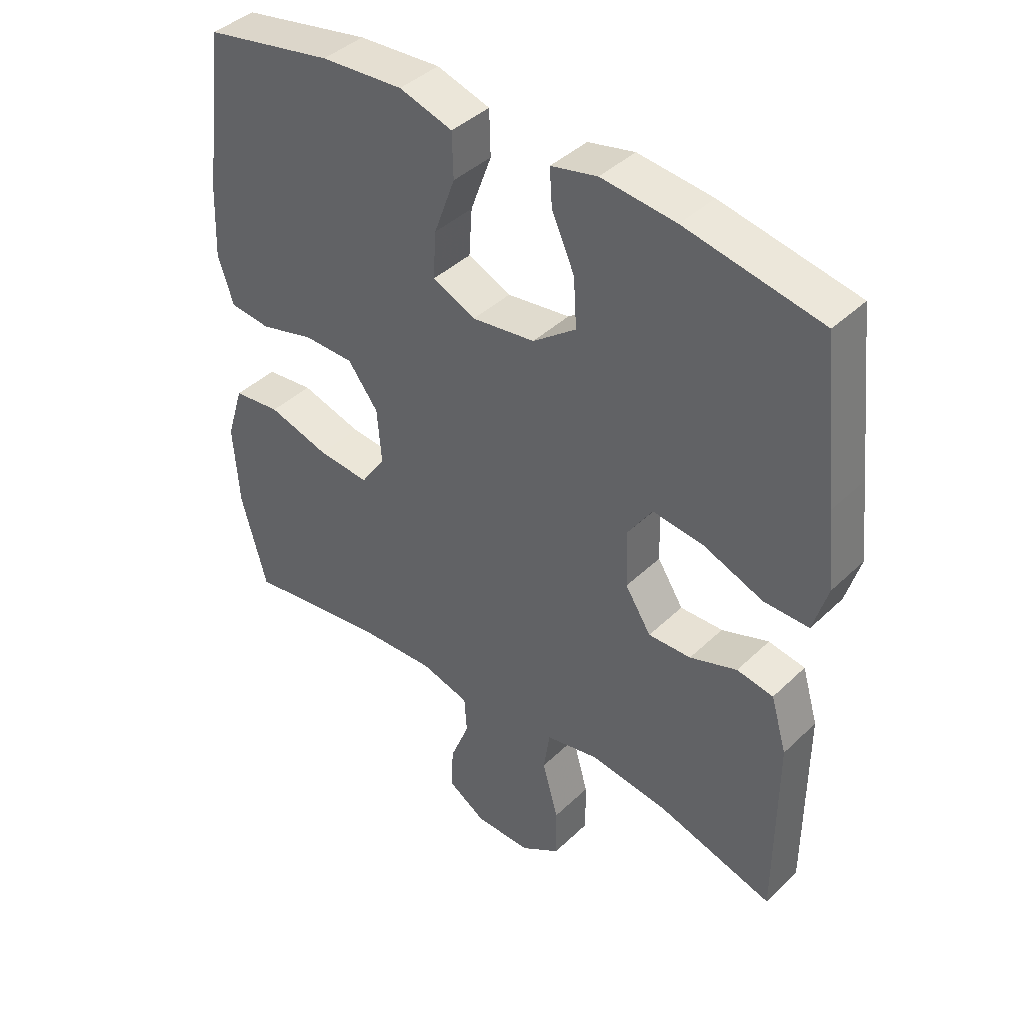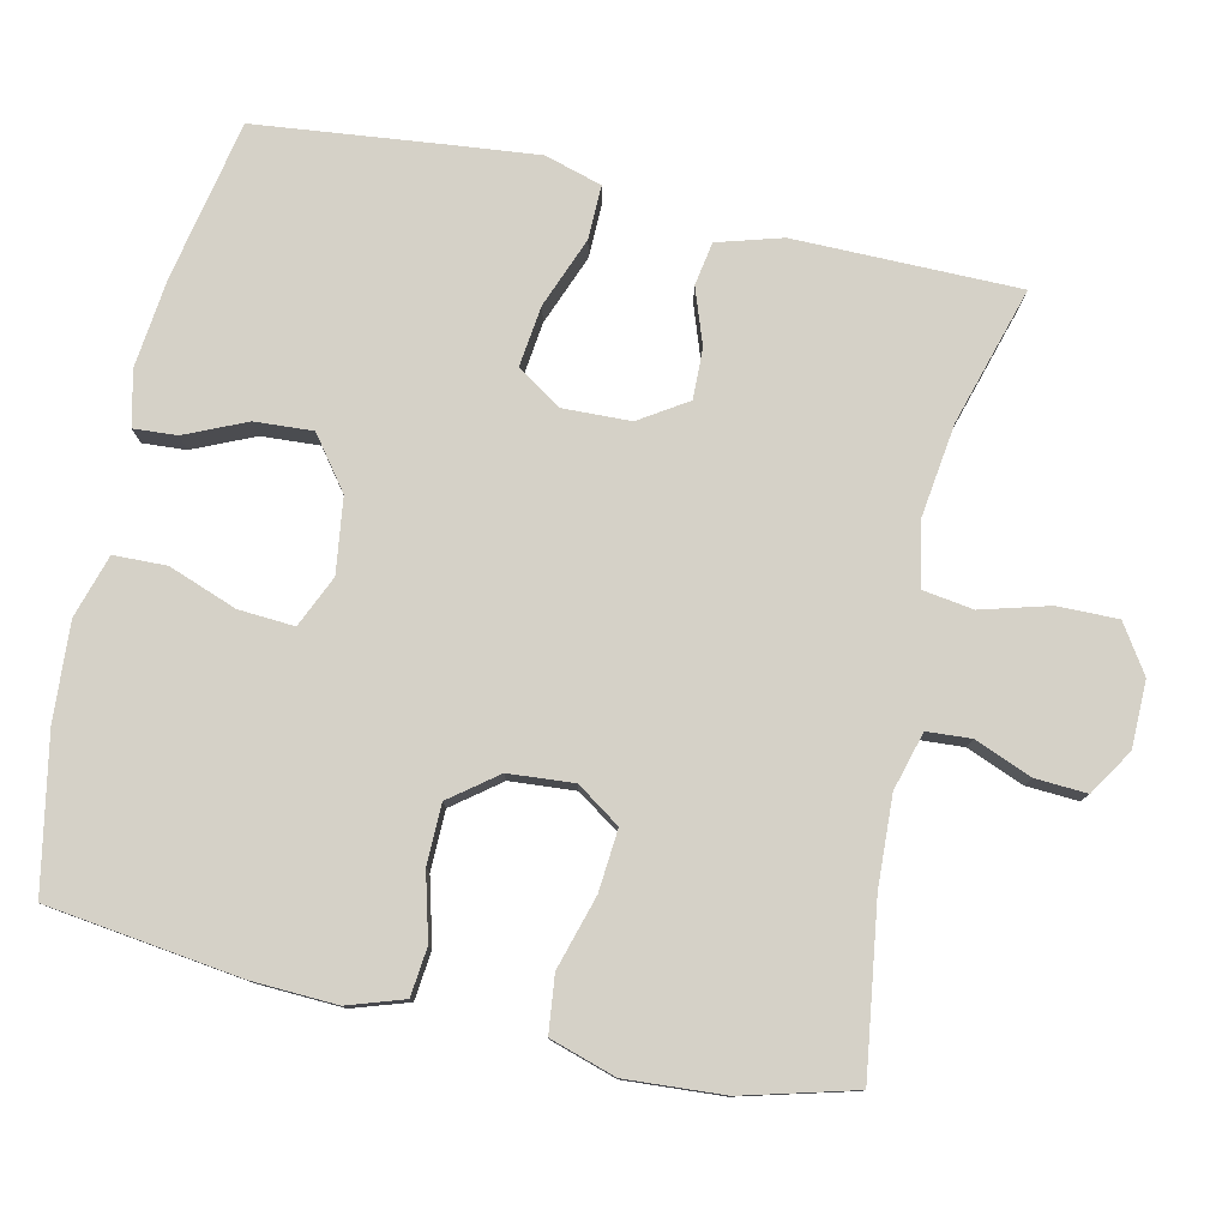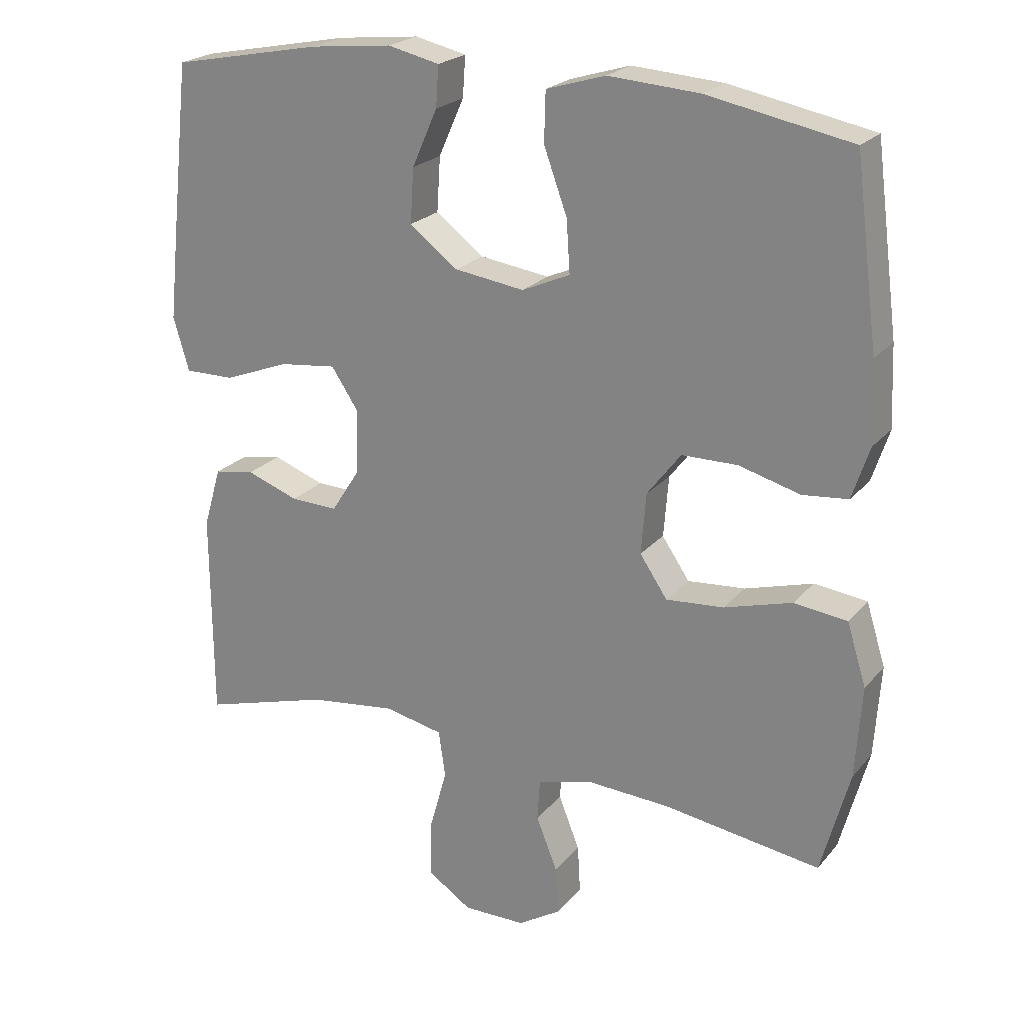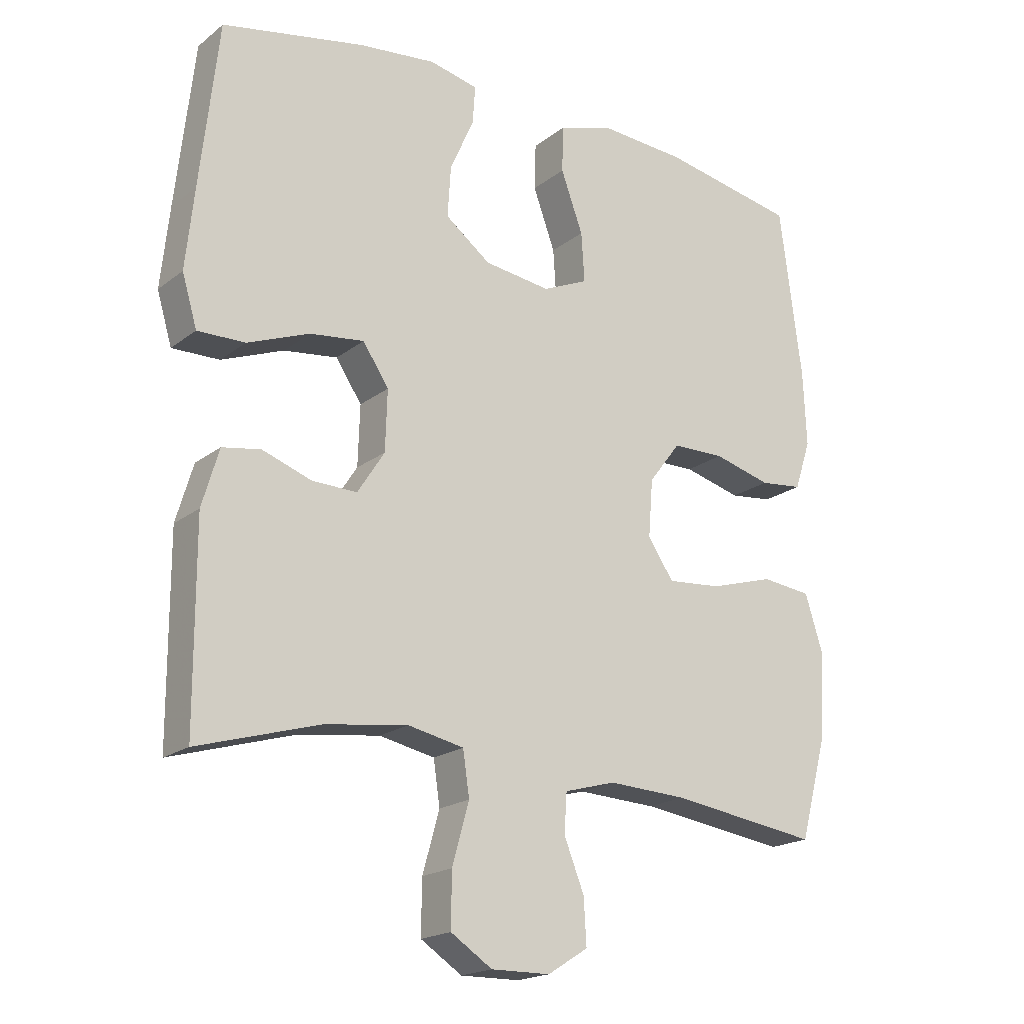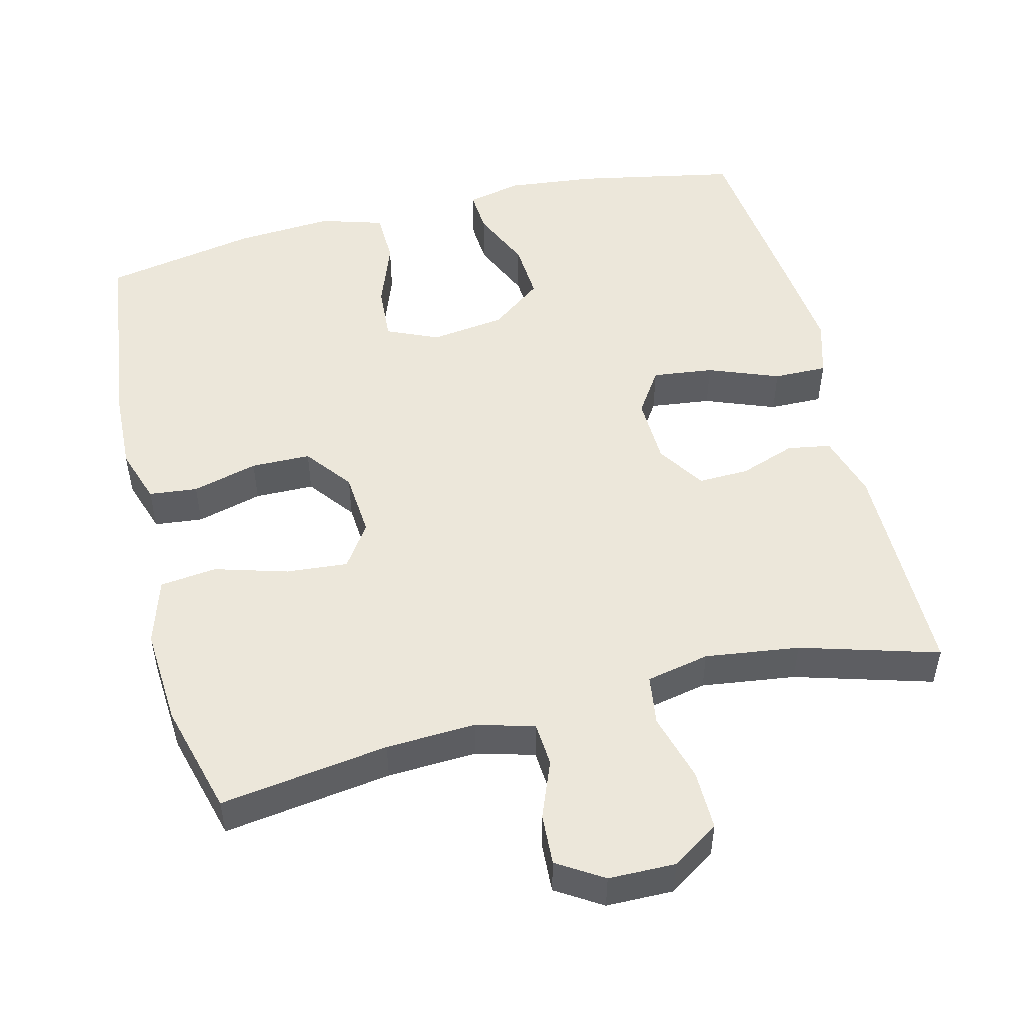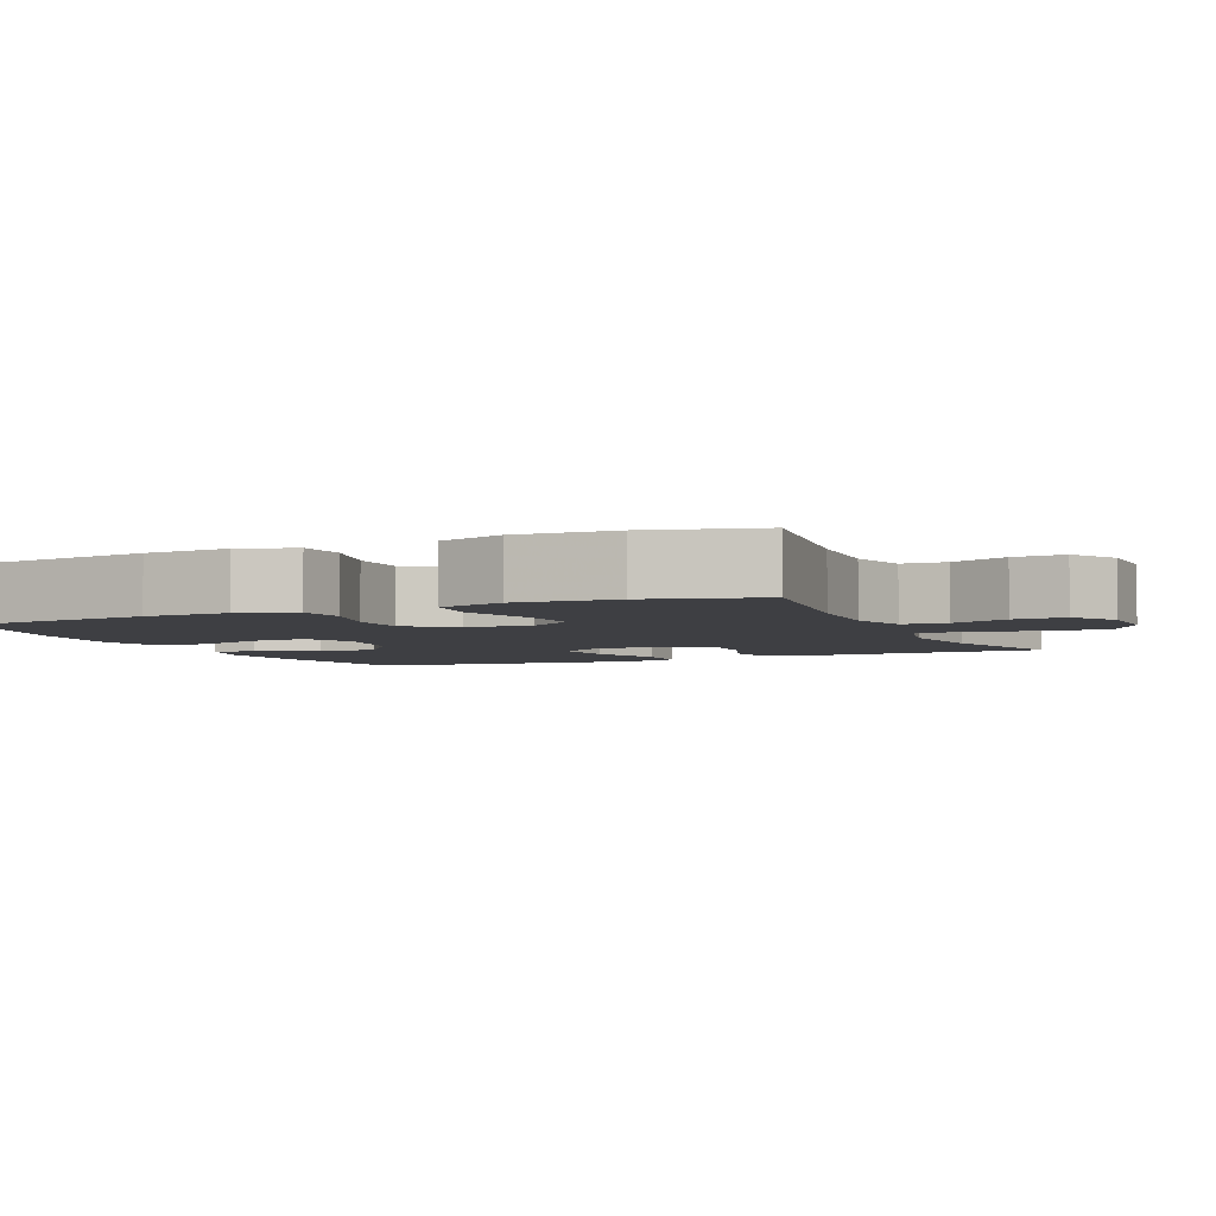
<metadata>
{"format":"obj","ext":"obj","renderer":"f3d","projection":"perspective","resolution":1024,"background":"white","views":[{"elev":41.3,"azim":-138.9,"up":"+Z"},{"elev":78.8,"azim":102.6,"up":"+Y"},{"elev":22.5,"azim":29.0,"up":"+Z"},{"elev":-19.1,"azim":-35.3,"up":"+Z"},{"elev":50.7,"azim":166.0,"up":"+Y"},{"elev":-4.2,"azim":114.1,"up":"+Y"}]}
</metadata>
<code>
v -0.5 0.07 0.5
v -0.281 0.07 0.543
v -0.161 0.07 0.556
v -0.086 0.07 0.539
v -0.09 0.07 0.48
v -0.127 0.07 0.397
v -0.132 0.07 0.318
v -0.062 0.07 0.265
v 0.04 0.07 0.251
v 0.11 0.07 0.282
v 0.105 0.07 0.358
v 0.071 0.07 0.451
v 0.073 0.07 0.523
v 0.159 0.07 0.549
v 0.292 0.07 0.54
v 0.5 0.07 0.5
v 0.534 0.07 0.237
v 0.539 0.07 0.121
v 0.514 0.07 0.045
v 0.448 0.07 0.038
v 0.359 0.07 0.062
v 0.278 0.07 0.061
v 0.229 0.07 -0.003
v 0.222 0.07 -0.092
v 0.262 0.07 -0.151
v 0.346 0.07 -0.144
v 0.445 0.07 -0.115
v 0.522 0.07 -0.124
v 0.55 0.07 -0.214
v 0.541 0.07 -0.348
v 0.5 0.07 -0.5
v 0.271 0.07 -0.467
v 0.149 0.07 -0.461
v 0.07 0.07 -0.483
v 0.066 0.07 -0.543
v 0.097 0.07 -0.621
v 0.101 0.07 -0.691
v 0.039 0.07 -0.73
v -0.052 0.07 -0.731
v -0.116 0.07 -0.689
v -0.115 0.07 -0.607
v -0.089 0.07 -0.514
v -0.099 0.07 -0.446
v -0.185 0.07 -0.428
v -0.313 0.07 -0.445
v -0.5 0.07 -0.5
v -0.501 0.07 -0.194
v -0.475 0.07 -0.106
v -0.416 0.07 -0.096
v -0.34 0.07 -0.123
v -0.271 0.07 -0.125
v -0.229 0.07 -0.06
v -0.226 0.07 0.033
v -0.266 0.07 0.093
v -0.349 0.07 0.083
v -0.445 0.07 0.046
v -0.518 0.07 0.045
v -0.541 0.07 0.123
v -0.528 0.07 0.247
v -0.5 0 0.5
v -0.281 0 0.543
v -0.161 0 0.556
v -0.086 0 0.539
v -0.09 0 0.48
v -0.127 0 0.397
v -0.132 0 0.318
v -0.062 0 0.265
v 0.04 0 0.251
v 0.11 0 0.282
v 0.105 0 0.358
v 0.071 0 0.451
v 0.073 0 0.523
v 0.159 0 0.549
v 0.292 0 0.54
v 0.5 0 0.5
v 0.534 0 0.237
v 0.539 0 0.121
v 0.514 0 0.045
v 0.448 0 0.038
v 0.359 0 0.062
v 0.278 0 0.061
v 0.229 0 -0.003
v 0.222 0 -0.092
v 0.262 0 -0.151
v 0.346 0 -0.144
v 0.445 0 -0.115
v 0.522 0 -0.124
v 0.55 0 -0.214
v 0.541 0 -0.348
v 0.5 0 -0.5
v 0.271 0 -0.467
v 0.149 0 -0.461
v 0.07 0 -0.483
v 0.066 0 -0.543
v 0.097 0 -0.621
v 0.101 0 -0.691
v 0.039 0 -0.73
v -0.052 0 -0.731
v -0.116 0 -0.689
v -0.115 0 -0.607
v -0.089 0 -0.514
v -0.099 0 -0.446
v -0.185 0 -0.428
v -0.313 0 -0.445
v -0.5 0 -0.5
v -0.501 0 -0.194
v -0.475 0 -0.106
v -0.416 0 -0.096
v -0.34 0 -0.123
v -0.271 0 -0.125
v -0.229 0 -0.06
v -0.226 0 0.033
v -0.266 0 0.093
v -0.349 0 0.083
v -0.445 0 0.046
v -0.518 0 0.045
v -0.541 0 0.123
v -0.528 0 0.247
f 4 5 6
f 3 4 6
f 2 3 6
f 1 2 6
f 59 1 6
f 58 59 6
f 57 58 6
f 56 57 6
f 55 56 6
f 54 55 6 7
f 53 54 7 8
f 52 53 8 9
f 51 52 9 10
f 48 49 50
f 47 48 50
f 46 47 50
f 45 46 50
f 44 45 50 51
f 43 44 51 10
f 40 41 42
f 39 40 42
f 38 39 42
f 37 38 42
f 36 37 42
f 35 36 42
f 42 43 10
f 35 42 10
f 34 35 10
f 30 31 32
f 29 30 32
f 28 29 32
f 27 28 32
f 26 27 32
f 25 26 32 33
f 24 25 33 34
f 19 20 21
f 18 19 21
f 17 18 21
f 16 17 21
f 15 16 21
f 14 15 21
f 13 14 21
f 12 13 21
f 11 12 21
f 10 11 21 22
f 23 24 34 10
f 10 22 23
f 65 64 63
f 65 63 62
f 65 62 61
f 65 61 60
f 65 60 118
f 65 118 117
f 65 117 116
f 65 116 115
f 65 115 114
f 66 65 114 113
f 67 66 113 112
f 68 67 112 111
f 69 68 111 110
f 109 108 107
f 109 107 106
f 109 106 105
f 109 105 104
f 110 109 104 103
f 69 110 103 102
f 101 100 99
f 101 99 98
f 101 98 97
f 101 97 96
f 101 96 95
f 101 95 94
f 69 102 101
f 69 101 94
f 69 94 93
f 91 90 89
f 91 89 88
f 91 88 87
f 91 87 86
f 91 86 85
f 92 91 85 84
f 93 92 84 83
f 80 79 78
f 80 78 77
f 80 77 76
f 80 76 75
f 80 75 74
f 80 74 73
f 80 73 72
f 80 72 71
f 80 71 70
f 81 80 70 69
f 69 93 83 82
f 82 81 69
f 1 60 61 2
f 2 61 62 3
f 3 62 63 4
f 4 63 64 5
f 5 64 65 6
f 6 65 66 7
f 7 66 67 8
f 8 67 68 9
f 9 68 69 10
f 10 69 70 11
f 11 70 71 12
f 12 71 72 13
f 13 72 73 14
f 14 73 74 15
f 15 74 75 16
f 16 75 76 17
f 17 76 77 18
f 18 77 78 19
f 19 78 79 20
f 20 79 80 21
f 21 80 81 22
f 22 81 82 23
f 23 82 83 24
f 24 83 84 25
f 25 84 85 26
f 26 85 86 27
f 27 86 87 28
f 28 87 88 29
f 29 88 89 30
f 30 89 90 31
f 31 90 91 32
f 32 91 92 33
f 33 92 93 34
f 34 93 94 35
f 35 94 95 36
f 36 95 96 37
f 37 96 97 38
f 38 97 98 39
f 39 98 99 40
f 40 99 100 41
f 41 100 101 42
f 42 101 102 43
f 43 102 103 44
f 44 103 104 45
f 45 104 105 46
f 46 105 106 47
f 47 106 107 48
f 48 107 108 49
f 49 108 109 50
f 50 109 110 51
f 51 110 111 52
f 52 111 112 53
f 53 112 113 54
f 54 113 114 55
f 55 114 115 56
f 56 115 116 57
f 57 116 117 58
f 58 117 118 59
f 59 118 60 1

</code>
